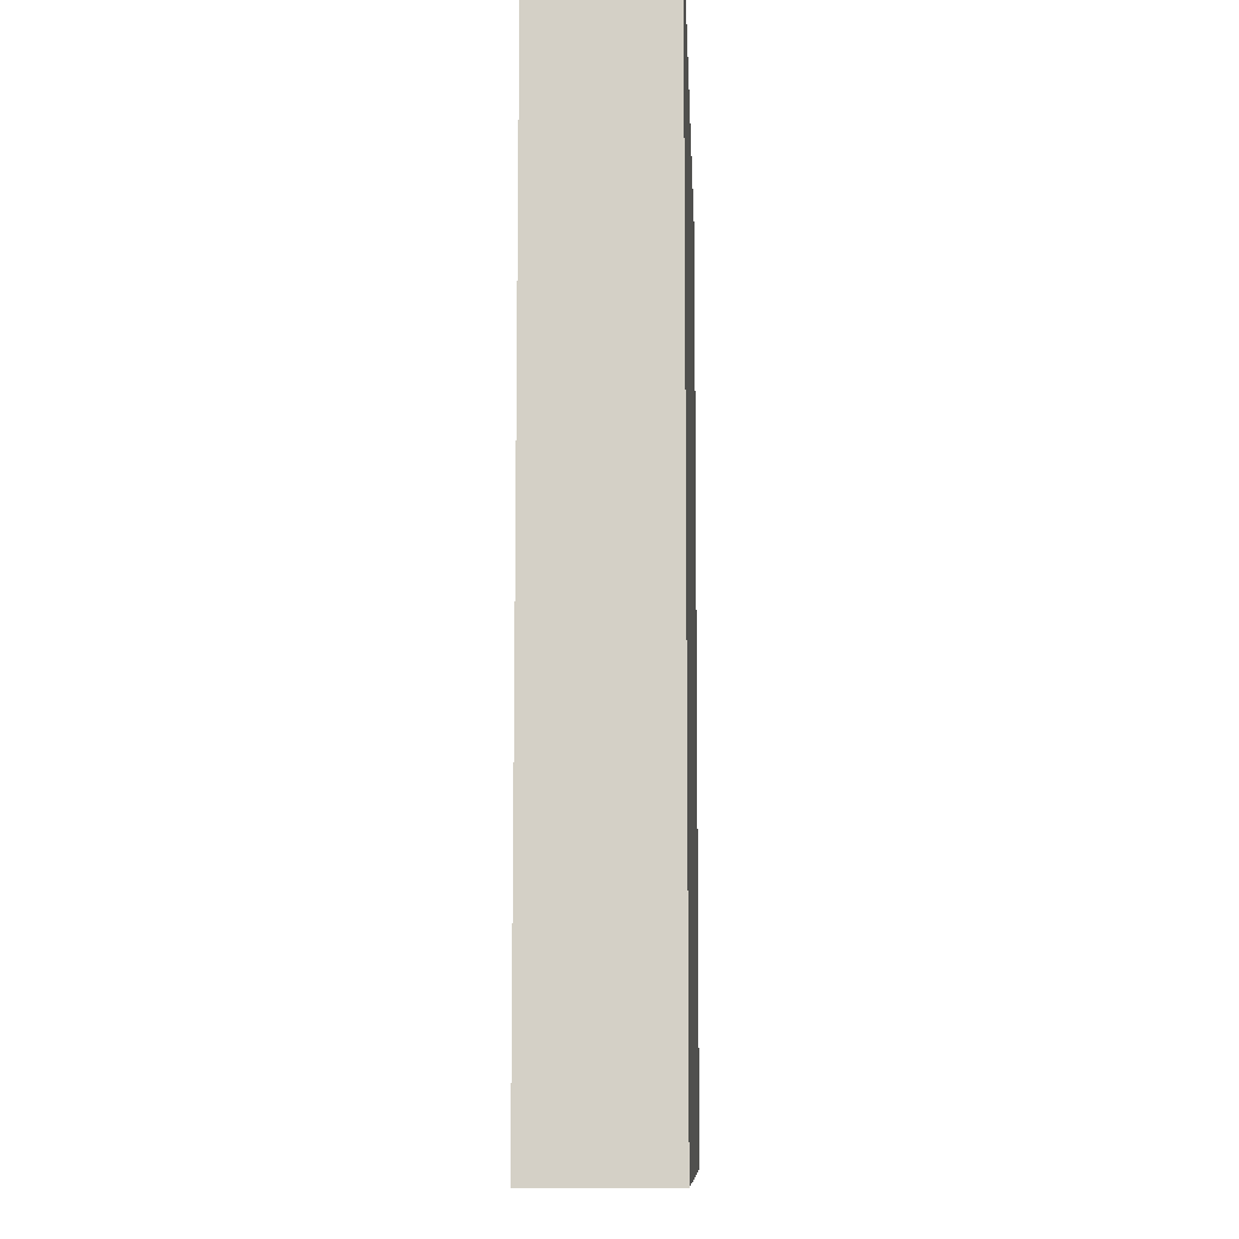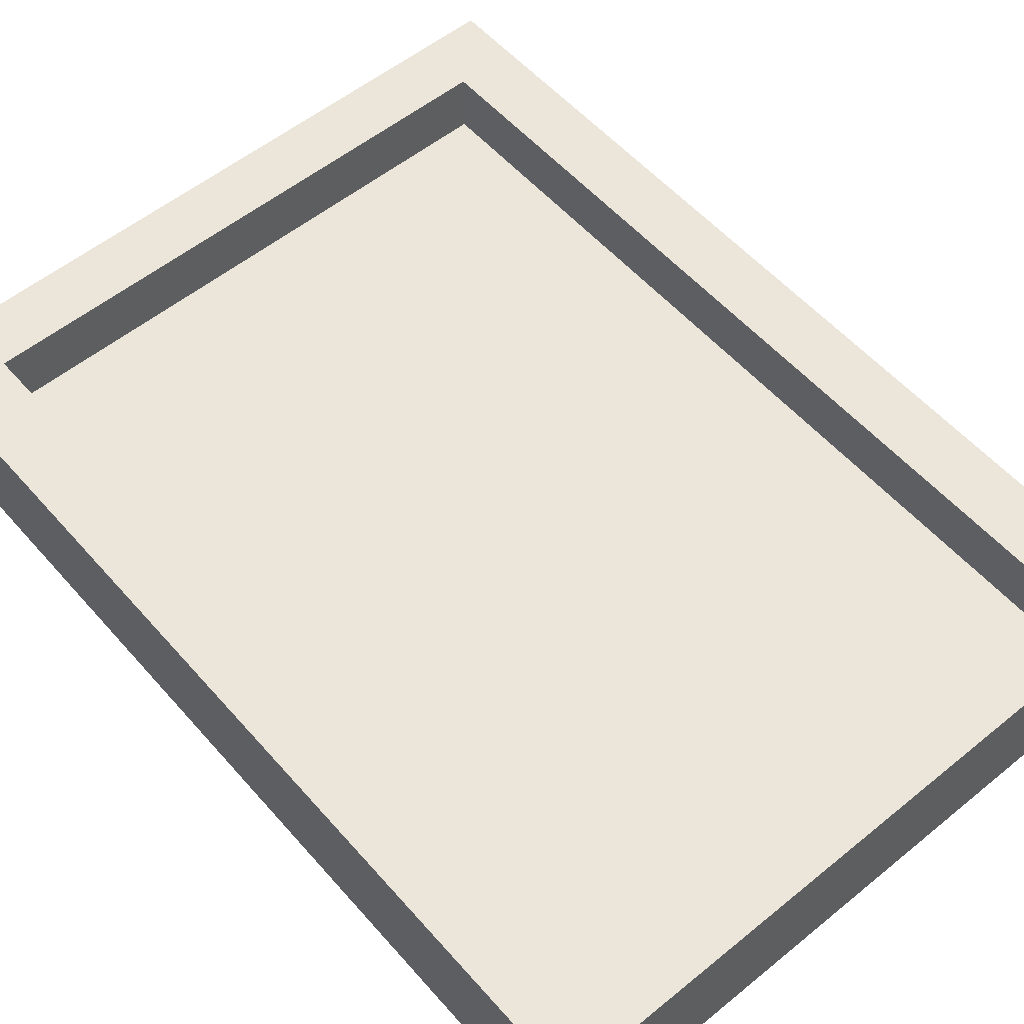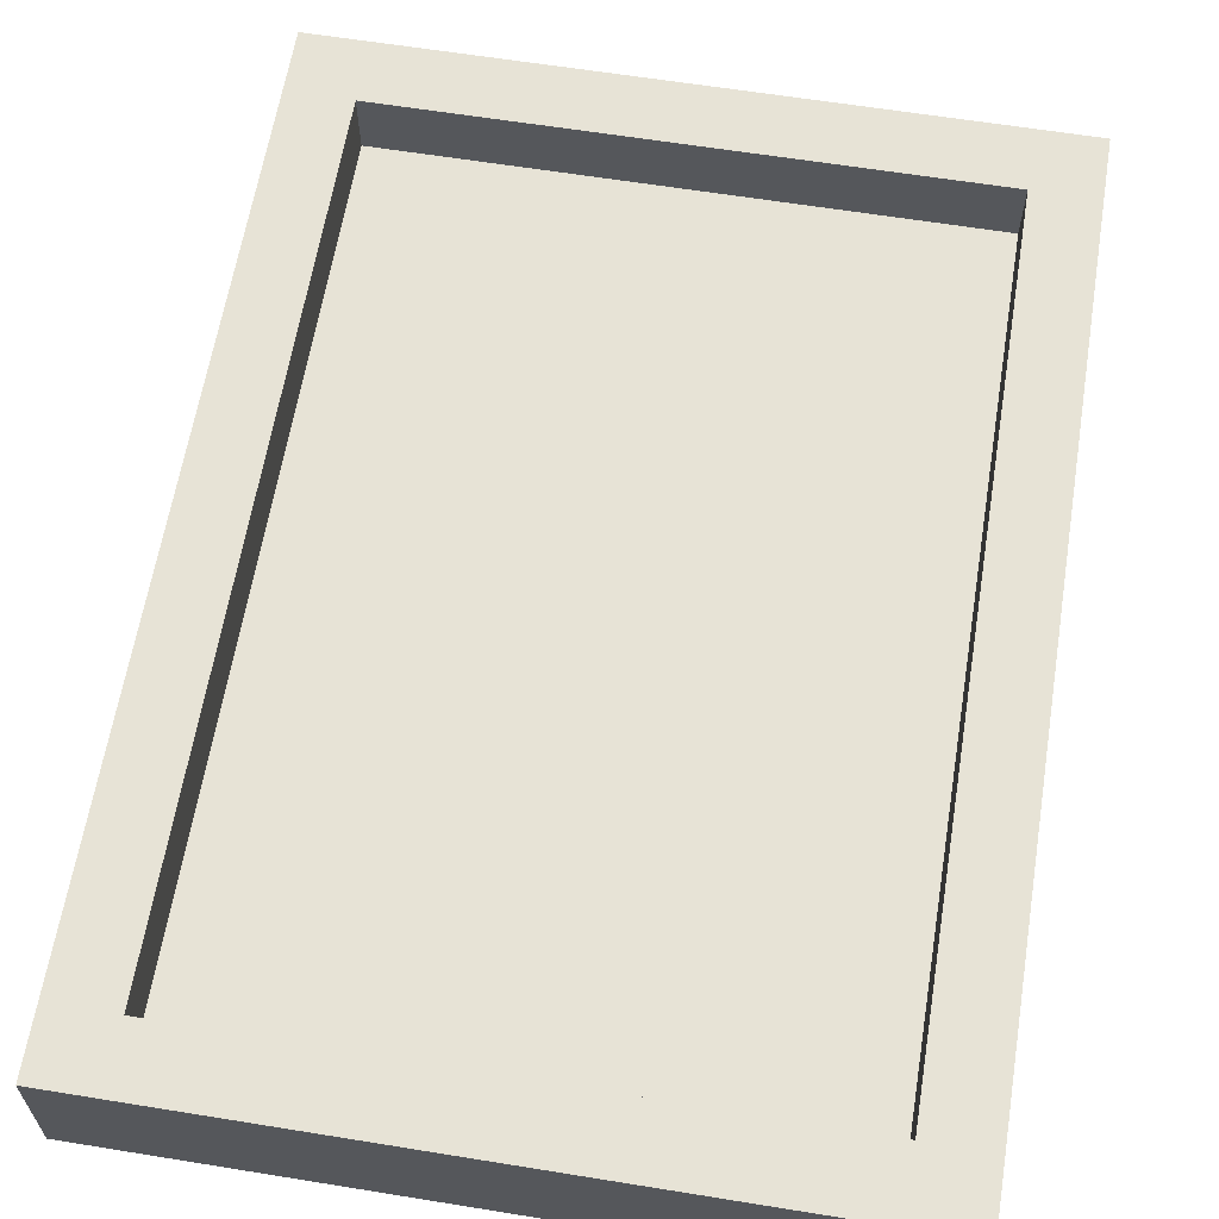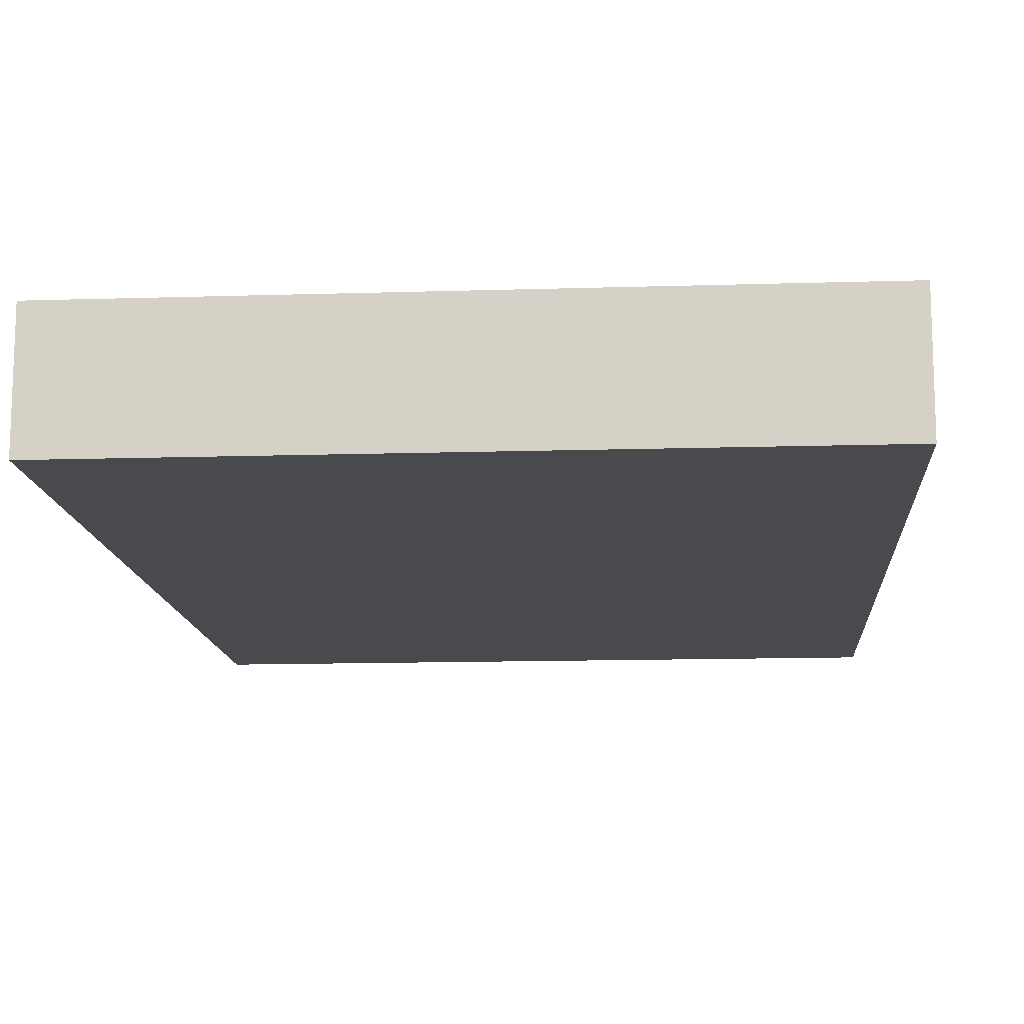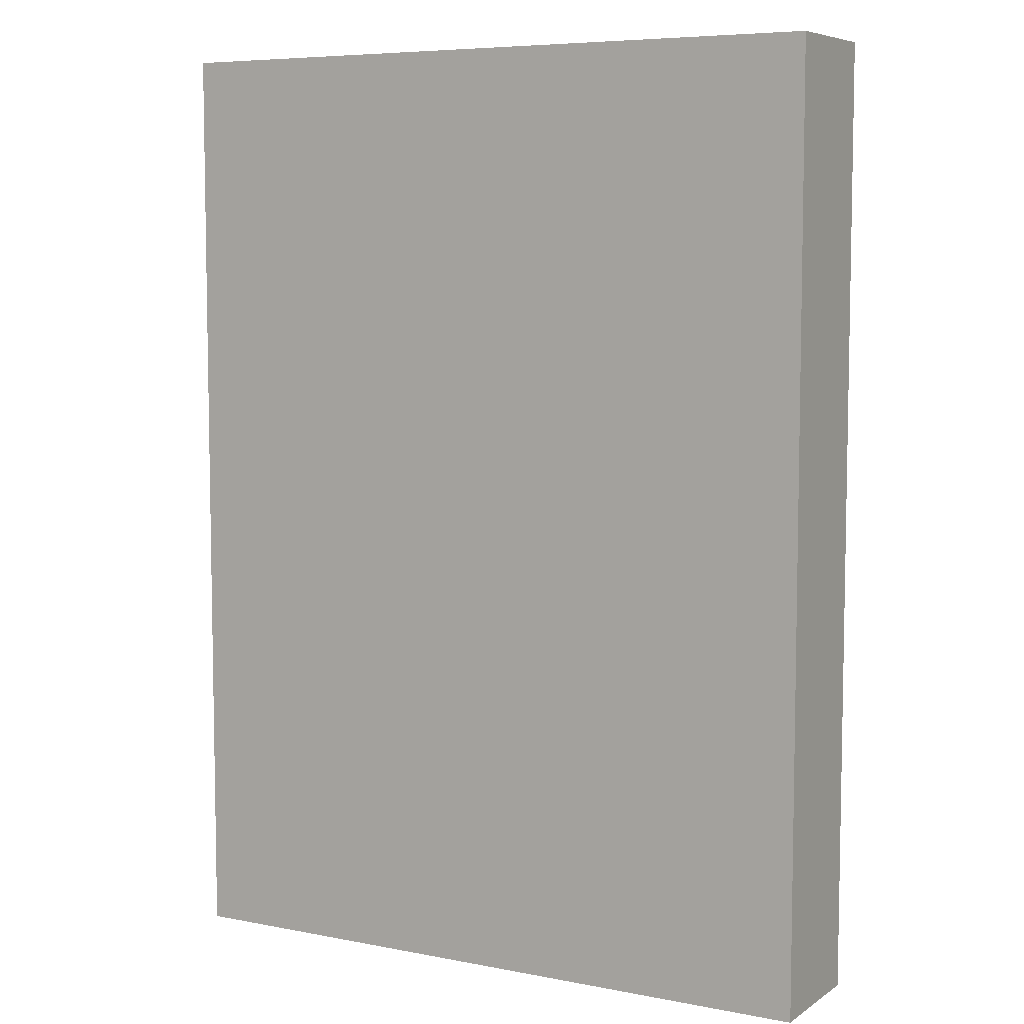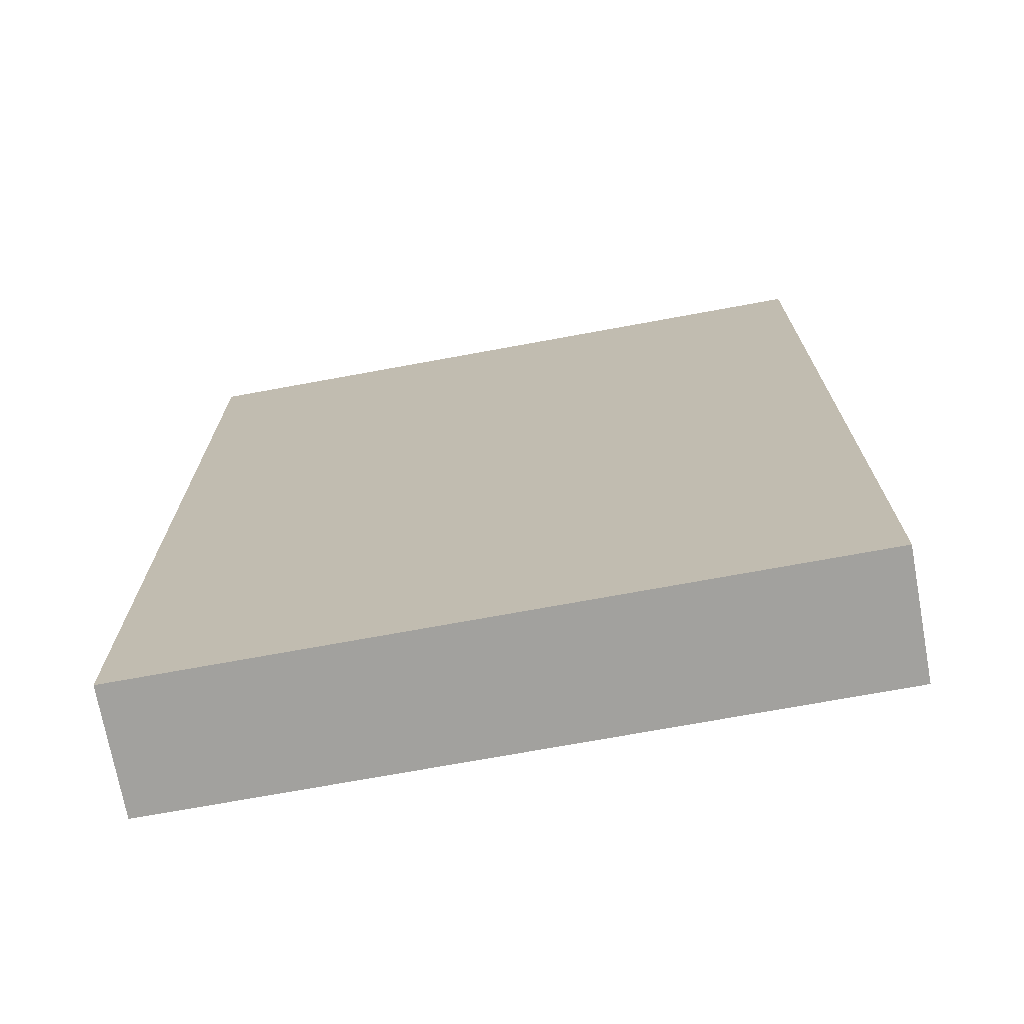
<metadata>
{"format":"obj","ext":"obj","renderer":"f3d","projection":"perspective","resolution":1024,"background":"white","views":[{"elev":-10.7,"azim":92.3,"up":"+Y"},{"elev":55.7,"azim":-40.5,"up":"+Z"},{"elev":62.6,"azim":9.3,"up":"+Z"},{"elev":-13.0,"azim":4.1,"up":"+Z"},{"elev":6.8,"azim":-150.4,"up":"+Y"},{"elev":-72.1,"azim":-169.6,"up":"+Y"}]}
</metadata>
<code>
o
v -0.6 -1 0.2
v -0.6 -1 0
v -0.6 0.5 0.2
v -0.6 0.5 0
v 0.4 -0.9 0.2
v 0.4 -0.9 0.1
v 0.4 0.4 0.2
v 0.4 0.4 0.1
v -0.5 -0.9 0.2
v -0.5 -0.9 0.1
v -0.5 0.4 0.2
v -0.5 0.4 0.1
v 0.5 -1 0.2
v 0.5 -1 0
v 0.5 0.5 0.2
v 0.5 0.5 0
v -0.6 -1 0.2
v -0.6 0.5 0.2
v -0.5 -0.9 0.2
v -0.5 0.4 0.2
v 0.4 -0.9 0.2
v 0.4 0.4 0.2
v 0.5 -1 0.2
v 0.5 0.5 0.2
v -0.5 -0.9 0.1
v -0.5 0.4 0.1
v 0.4 -0.9 0.1
v 0.4 0.4 0.1
v -0.6 -1 0
v -0.6 0.5 0
v -0.5 -0.9 0
v -0.5 0.4 0
v 0.4 -0.9 0
v 0.4 0.4 0
v 0.5 -1 0
v 0.5 0.5 0
v -0.6 -1 0.2
v 0.5 -1 0.2
v -0.6 -1 0
v 0.5 -1 0
v -0.5 0.4 0.2
v 0.4 0.4 0.2
v -0.5 0.4 0.1
v 0.4 0.4 0.1
v -0.5 -0.9 0.2
v 0.4 -0.9 0.2
v -0.5 -0.9 0.1
v 0.4 -0.9 0.1
v -0.6 0.5 0.2
v 0.5 0.5 0.2
v -0.6 0.5 0
v 0.5 0.5 0
f 3 2 1
f 4 2 3
f 7 6 5
f 8 6 7
f 9 10 11
f 11 10 12
f 13 14 15
f 15 14 16
f 19 18 17
f 20 18 19
f 21 19 17
f 22 18 20
f 23 21 17
f 23 22 21
f 24 18 22
f 24 22 23
f 27 26 25
f 28 26 27
f 29 30 31
f 31 30 32
f 29 31 33
f 31 32 33
f 32 30 34
f 33 32 34
f 29 33 35
f 33 34 35
f 34 30 36
f 35 34 36
f 39 38 37
f 40 38 39
f 43 42 41
f 44 42 43
f 45 46 47
f 47 46 48
f 49 50 51
f 51 50 52

</code>
